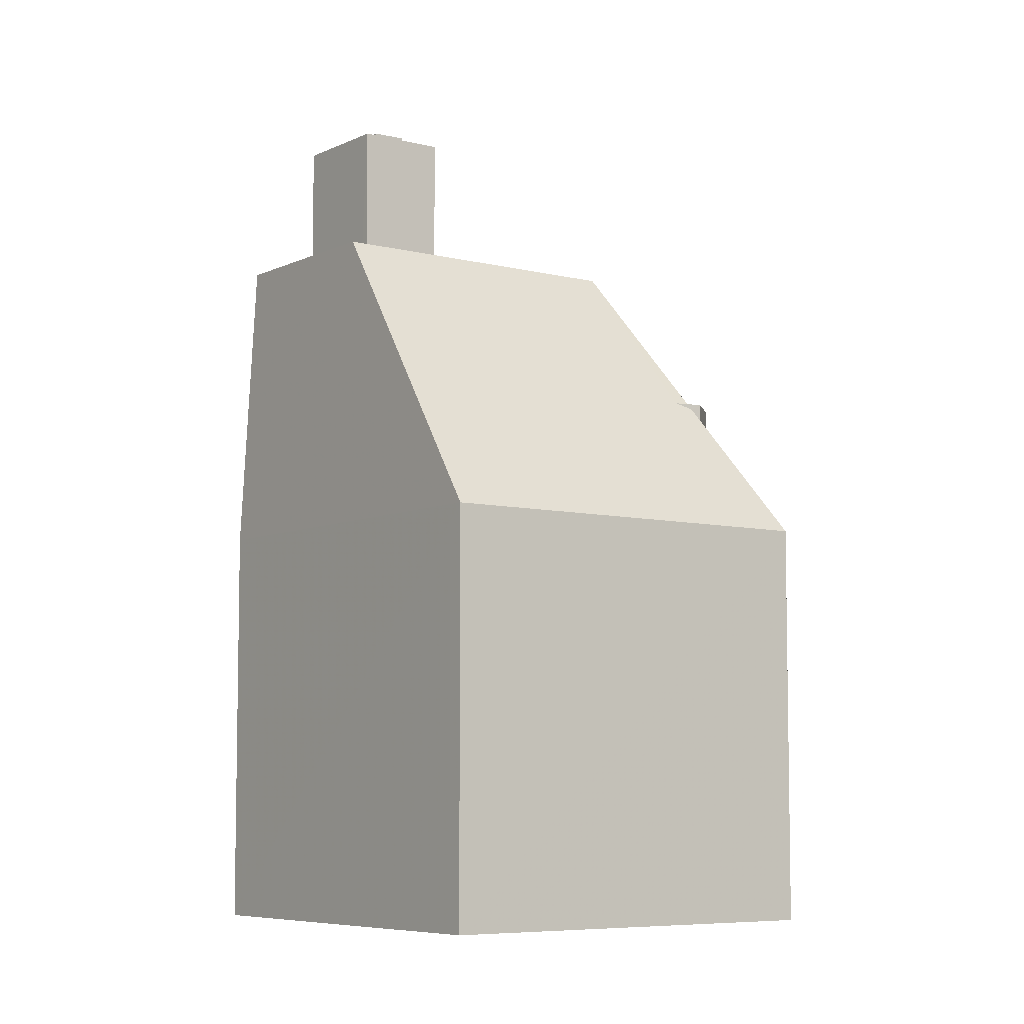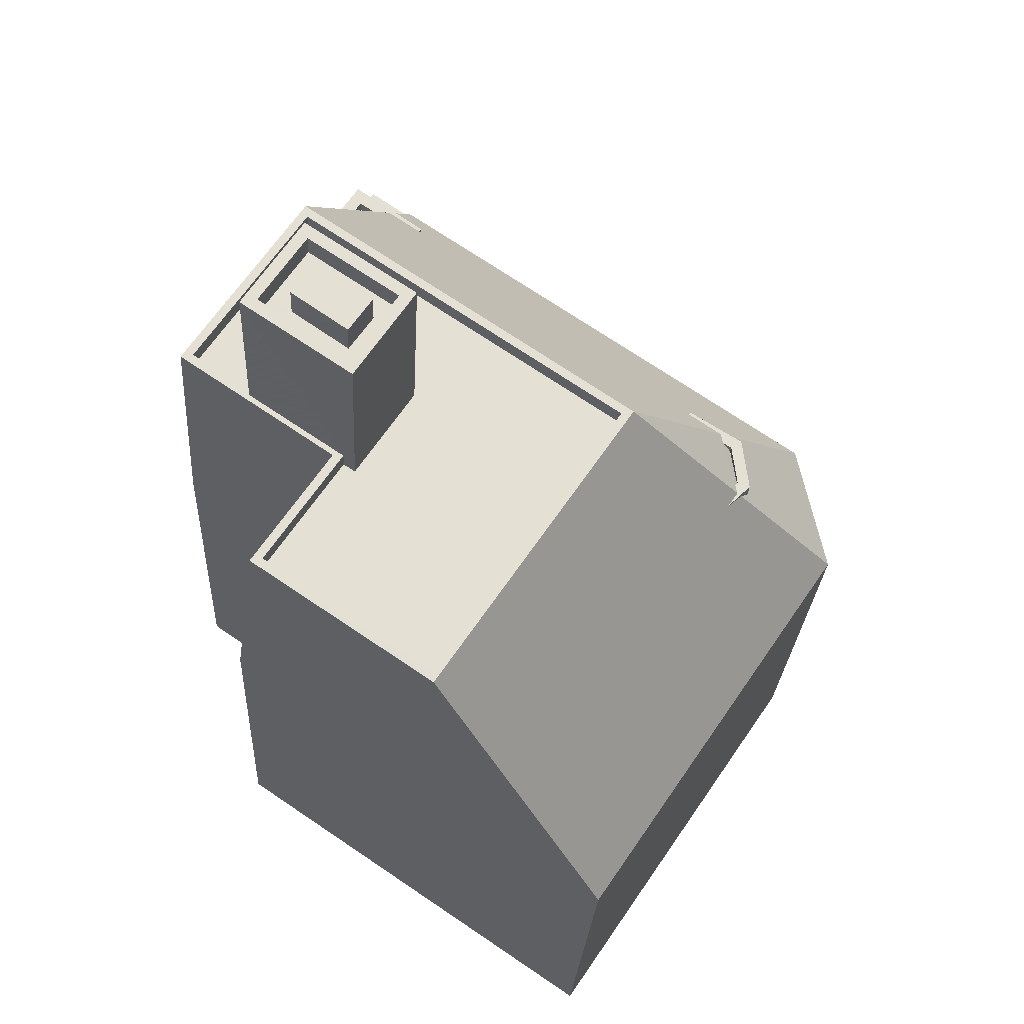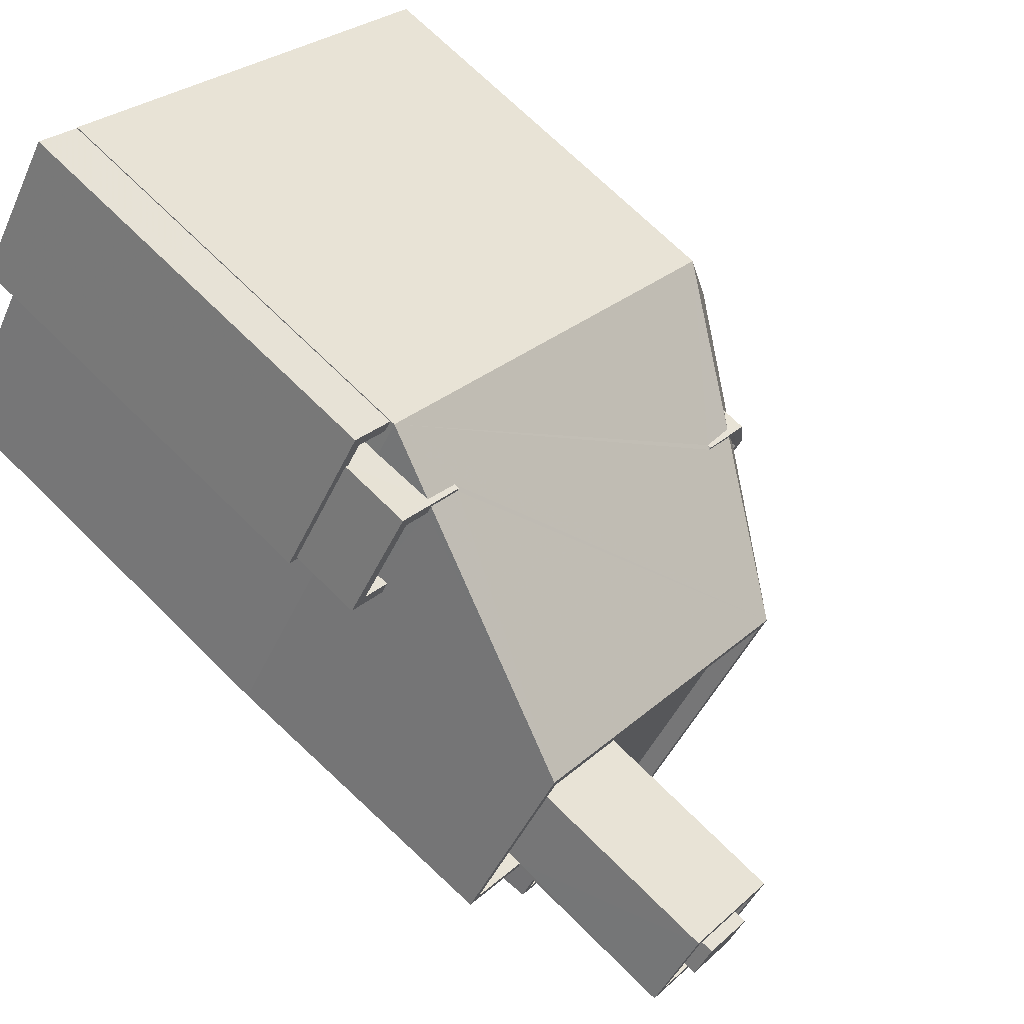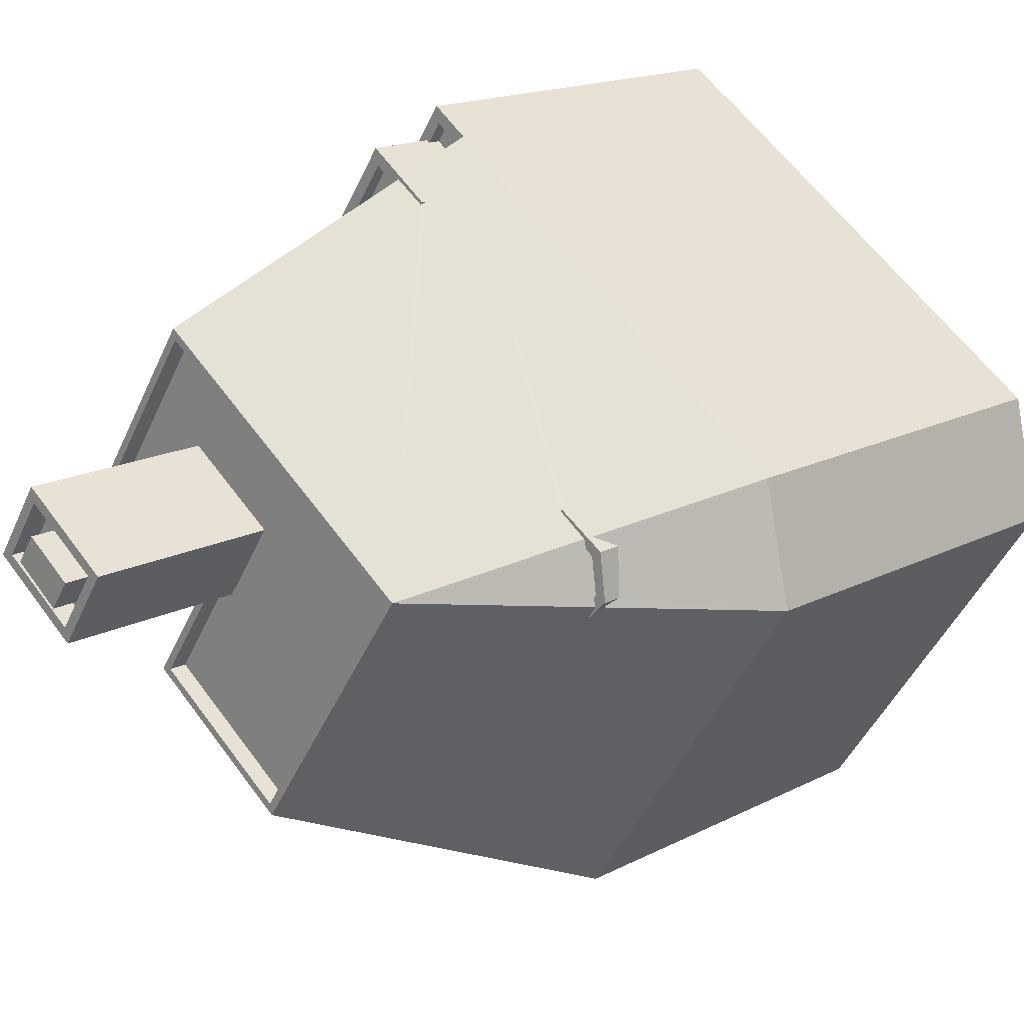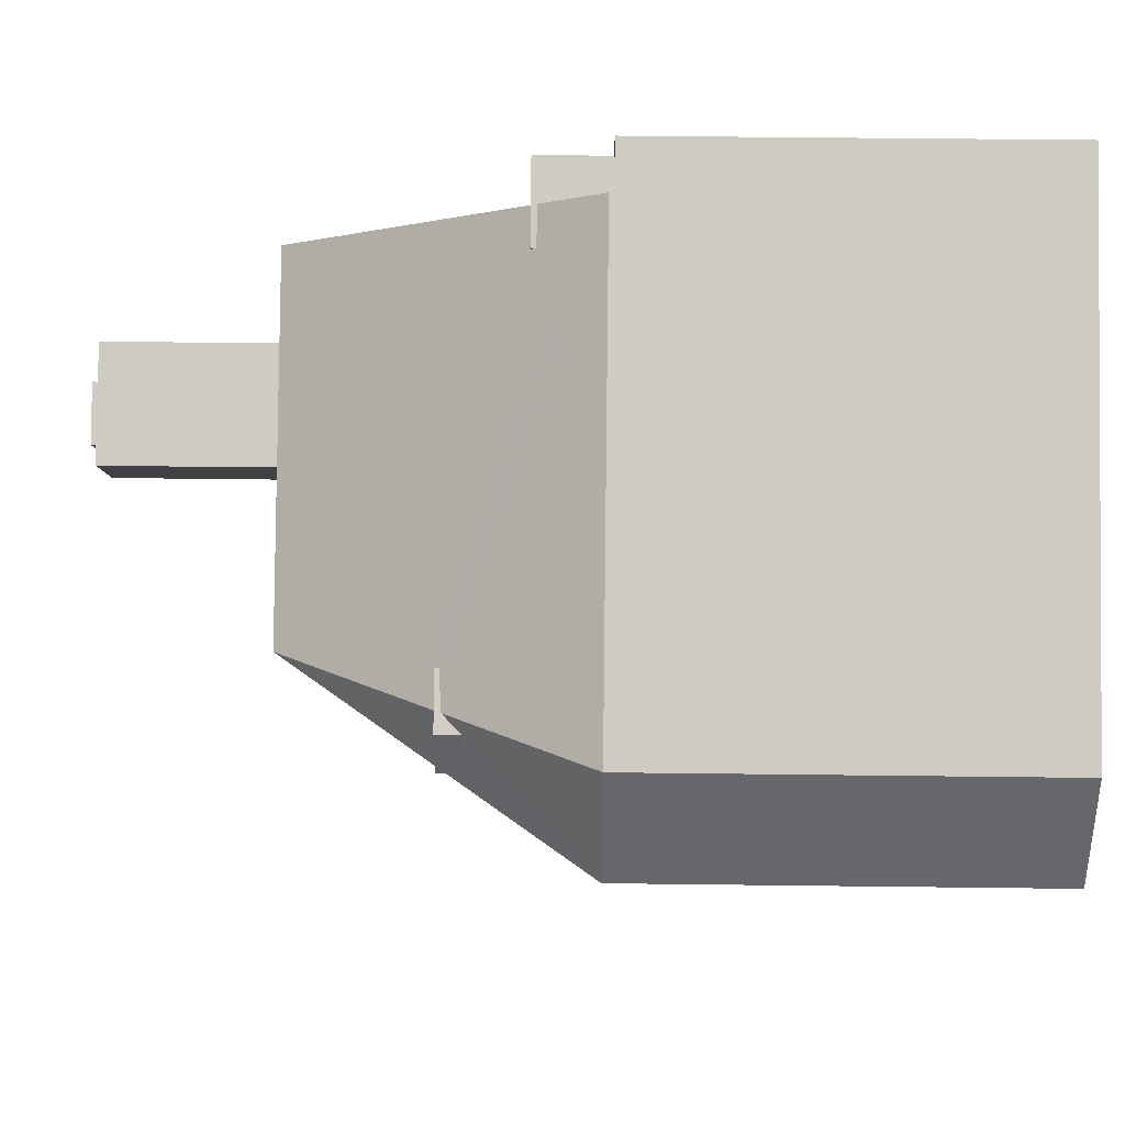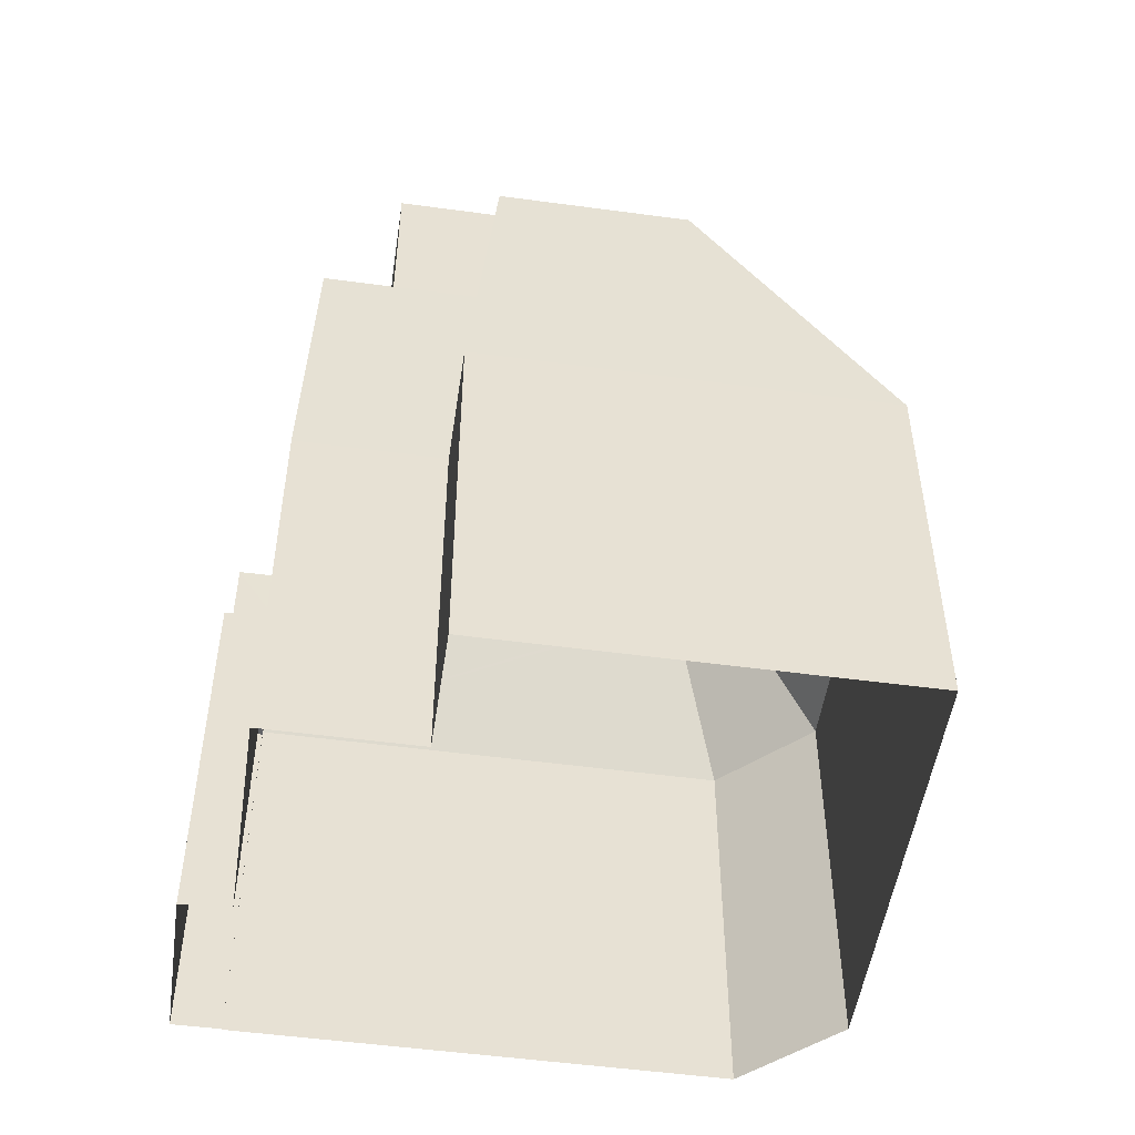
<metadata>
{"format":"obj","ext":"obj","renderer":"f3d","projection":"perspective","resolution":1024,"background":"white","views":[{"elev":-6.8,"azim":19.5,"up":"+Z"},{"elev":-23.3,"azim":-2.6,"up":"+Y"},{"elev":70.1,"azim":-45.2,"up":"+Y"},{"elev":17.1,"azim":44.4,"up":"+Y"},{"elev":50.7,"azim":90.8,"up":"+Y"},{"elev":-51.2,"azim":-42.5,"up":"+Z"}]}
</metadata>
<code>
v -6955 -3.756e+04 16.57
v -6954 -3.756e+04 16.57
v -6954 -3.756e+04 17.07
v -6955 -3.756e+04 17.07
v -6953 -3.756e+04 17.07
v -6953 -3.756e+04 16.57
v -6956 -3.756e+04 17.07
v -6958 -3.756e+04 17.07
v -6958 -3.756e+04 2.156
v -6956 -3.756e+04 2.156
v -6955 -3.755e+04 17.07
v -6955 -3.755e+04 2.156
v -6953 -3.756e+04 17.07
v -6953 -3.756e+04 2.155
v -6956 -3.756e+04 17.24
v -6958 -3.756e+04 19.68
v -6958 -3.756e+04 17.07
v -6956 -3.756e+04 17.07
v -6956 -3.756e+04 19.68
v -6956 -3.756e+04 19.18
v -6957 -3.756e+04 19.68
v -6956 -3.756e+04 19.68
v -6957 -3.756e+04 19.18
v -6955 -3.756e+04 19.68
v -6955 -3.756e+04 19.18
v -6954 -3.756e+04 19.18
v -6954 -3.756e+04 19.68
v -6955 -3.756e+04 19.68
v -6955 -3.756e+04 17.07
v -6954 -3.756e+04 16.57
v -6954 -3.756e+04 19.47
v -6953 -3.756e+04 19.68
v -6954 -3.756e+04 17.24
v -6953 -3.756e+04 19.49
v -6953 -3.756e+04 19.68
v -6953 -3.756e+04 2.155
v -6953 -3.756e+04 17.24
v -6961 -3.757e+04 17.24
v -6961 -3.757e+04 2.156
v -6937 -3.757e+04 17.24
v -6946 -3.758e+04 2.15
v -6937 -3.757e+04 2.148
v -6946 -3.758e+04 17.24
v -6959 -3.757e+04 2.155
v -6959 -3.757e+04 17.24
v -6956 -3.757e+04 17.24
v -6956 -3.757e+04 2.155
v -6938 -3.757e+04 17.24
v -6938 -3.757e+04 2.149
v -6958 -3.758e+04 28.09
v -6952 -3.758e+04 28.08
v -6956 -3.757e+04 28.09
v -6961 -3.757e+04 28.09
v -6954 -3.756e+04 19.68
v -6957 -3.756e+04 28.09
v -6941 -3.757e+04 22.28
v -6941 -3.757e+04 22.28
v -6941 -3.757e+04 22.58
v -6942 -3.757e+04 22.58
v -6941 -3.757e+04 22.28
v -6941 -3.757e+04 22.58
v -6941 -3.757e+04 22.42
v -6941 -3.757e+04 22.58
v -6941 -3.757e+04 22.58
v -6942 -3.757e+04 22.35
v -6943 -3.757e+04 22.58
v -6943 -3.757e+04 22.43
v -6941 -3.757e+04 21.67
v -6941 -3.757e+04 22.58
v -6941 -3.757e+04 21.89
v -6942 -3.757e+04 22.58
v -6941 -3.757e+04 22.37
v -6943 -3.757e+04 22.58
v -6946 -3.757e+04 28.08
v -6957 -3.756e+04 27.39
v -6946 -3.757e+04 27.38
v -6957 -3.756e+04 28.09
v -6952 -3.758e+04 27.38
v -6952 -3.758e+04 28.08
v -6958 -3.757e+04 27.39
v -6958 -3.757e+04 28.09
v -6955 -3.757e+04 28.09
v -6955 -3.757e+04 27.39
v -6958 -3.757e+04 28.09
v -6960 -3.757e+04 27.39
v -6960 -3.757e+04 28.09
v -6958 -3.757e+04 27.39
v -6955 -3.757e+04 27.39
v -6955 -3.757e+04 34.7
v -6958 -3.757e+04 34.7
v -6958 -3.757e+04 28.09
v -6953 -3.757e+04 33.8
v -6955 -3.757e+04 33.8
v -6953 -3.757e+04 34.7
v -6955 -3.757e+04 33.8
v -6955 -3.757e+04 34.7
v -6958 -3.757e+04 33.8
v -6958 -3.757e+04 34.7
v -6956 -3.757e+04 33.8
v -6956 -3.757e+04 34.7
v -6957 -3.757e+04 33.8
v -6956 -3.757e+04 27.39
v -6956 -3.757e+04 34.7
v -6953 -3.757e+04 34.7
v -6953 -3.757e+04 27.39
v -6957 -3.757e+04 33.8
v -6957 -3.757e+04 35.09
v -6956 -3.757e+04 35.09
v -6956 -3.757e+04 33.8
v -6954 -3.757e+04 35.09
v -6954 -3.757e+04 33.8
v -6955 -3.757e+04 33.8
v -6955 -3.757e+04 35.09
v -6945 -3.757e+04 28.08
v -6942 -3.757e+04 22.58
v -6941 -3.757e+04 22.58
f 47 42 41
f 41 44 47
f 47 49 42
f 14 36 49
f 39 10 47
f 9 12 14
f 10 9 14
f 47 10 49
f 10 14 49
f 1 2 3
f 4 1 3
f 5 3 2
f 6 5 2
f 7 8 9
f 10 7 9
f 9 11 12
f 9 8 11
f 13 12 11
f 13 14 12
f 15 16 17
f 17 18 15
f 19 16 15
f 20 21 22
f 20 23 21
f 24 23 25
f 24 21 23
f 24 25 26
f 27 24 26
f 17 16 28
f 29 17 28
f 29 28 4
f 30 1 4
f 31 28 32
f 30 4 33
f 31 32 34
f 33 4 31
f 4 28 31
f 35 34 32
f 6 30 5
f 14 13 36
f 30 33 5
f 36 13 37
f 5 33 37
f 13 5 37
f 15 7 38
f 38 7 39
f 15 18 7
f 39 7 10
f 40 41 42
f 40 43 41
f 43 44 41
f 43 45 44
f 46 47 44
f 45 46 44
f 46 39 47
f 46 38 39
f 36 48 49
f 36 37 48
f 40 42 49
f 48 40 49
f 43 50 45
f 51 50 43
f 52 53 46
f 46 53 38
f 31 37 33
f 20 27 26
f 54 27 55
f 55 19 38
f 38 19 15
f 27 20 22
f 22 19 55
f 22 55 27
f 53 55 38
f 56 57 58
f 59 56 58
f 57 60 58
f 58 60 61
f 60 62 61
f 62 63 61
f 64 65 66
f 66 65 67
f 68 65 64
f 64 69 70
f 68 64 70
f 69 71 72
f 70 69 72
f 67 73 66
f 74 75 76
f 74 77 75
f 74 76 78
f 79 74 78
f 79 78 80
f 81 79 80
f 82 81 80
f 83 82 80
f 84 85 86
f 84 87 85
f 77 85 75
f 77 86 85
f 83 88 82
f 88 89 82
f 82 90 91
f 82 89 90
f 92 93 94
f 93 95 96
f 93 96 94
f 96 95 97
f 98 96 97
f 99 100 101
f 101 98 97
f 101 100 98
f 94 100 99
f 92 94 99
f 91 90 84
f 87 84 102
f 102 84 103
f 84 90 103
f 102 103 104
f 105 102 104
f 104 89 88
f 105 104 88
f 106 107 108
f 109 106 108
f 110 109 108
f 110 111 109
f 112 111 110
f 113 112 110
f 106 112 113
f 107 106 113
f 1 6 2
f 1 30 6
f 8 7 17
f 8 29 11
f 11 3 13
f 18 17 7
f 13 3 5
f 29 4 3
f 8 17 29
f 29 3 11
f 26 23 20
f 26 25 23
f 32 54 35
f 21 19 22
f 21 16 19
f 28 54 32
f 16 24 28
f 54 24 27
f 16 21 24
f 28 24 54
f 55 114 35
f 54 55 35
f 114 37 34
f 31 34 37
f 114 34 35
f 67 48 37
f 37 114 73
f 65 48 67
f 114 115 73
f 67 37 73
f 60 56 59
f 62 60 63
f 59 115 114
f 116 63 114
f 60 59 63
f 63 59 114
f 65 68 48
f 40 48 68
f 72 40 70
f 40 68 70
f 71 114 51
f 51 40 71
f 71 40 72
f 116 114 71
f 40 51 43
f 45 52 46
f 50 52 45
f 56 60 57
f 71 69 116
f 69 64 61
f 115 66 73
f 115 64 66
f 59 64 115
f 58 64 59
f 116 61 63
f 61 64 58
f 116 69 61
f 86 77 53
f 77 55 53
f 74 114 77
f 114 55 77
f 80 78 88
f 102 85 87
f 85 102 75
f 88 78 76
f 83 80 88
f 76 75 105
f 105 75 102
f 88 76 105
f 79 51 114
f 74 79 114
f 51 79 50
f 81 82 52
f 79 81 50
f 52 91 53
f 50 81 52
f 53 91 86
f 86 91 84
f 52 82 91
f 106 97 95
f 101 97 106
f 95 93 112
f 106 95 112
f 101 109 99
f 99 109 92
f 92 111 93
f 93 111 112
f 109 101 106
f 109 111 92
f 103 90 98
f 103 98 100
f 89 104 96
f 90 89 96
f 96 104 94
f 96 98 90
f 100 94 104
f 103 100 104
f 113 108 107
f 113 110 108

</code>
